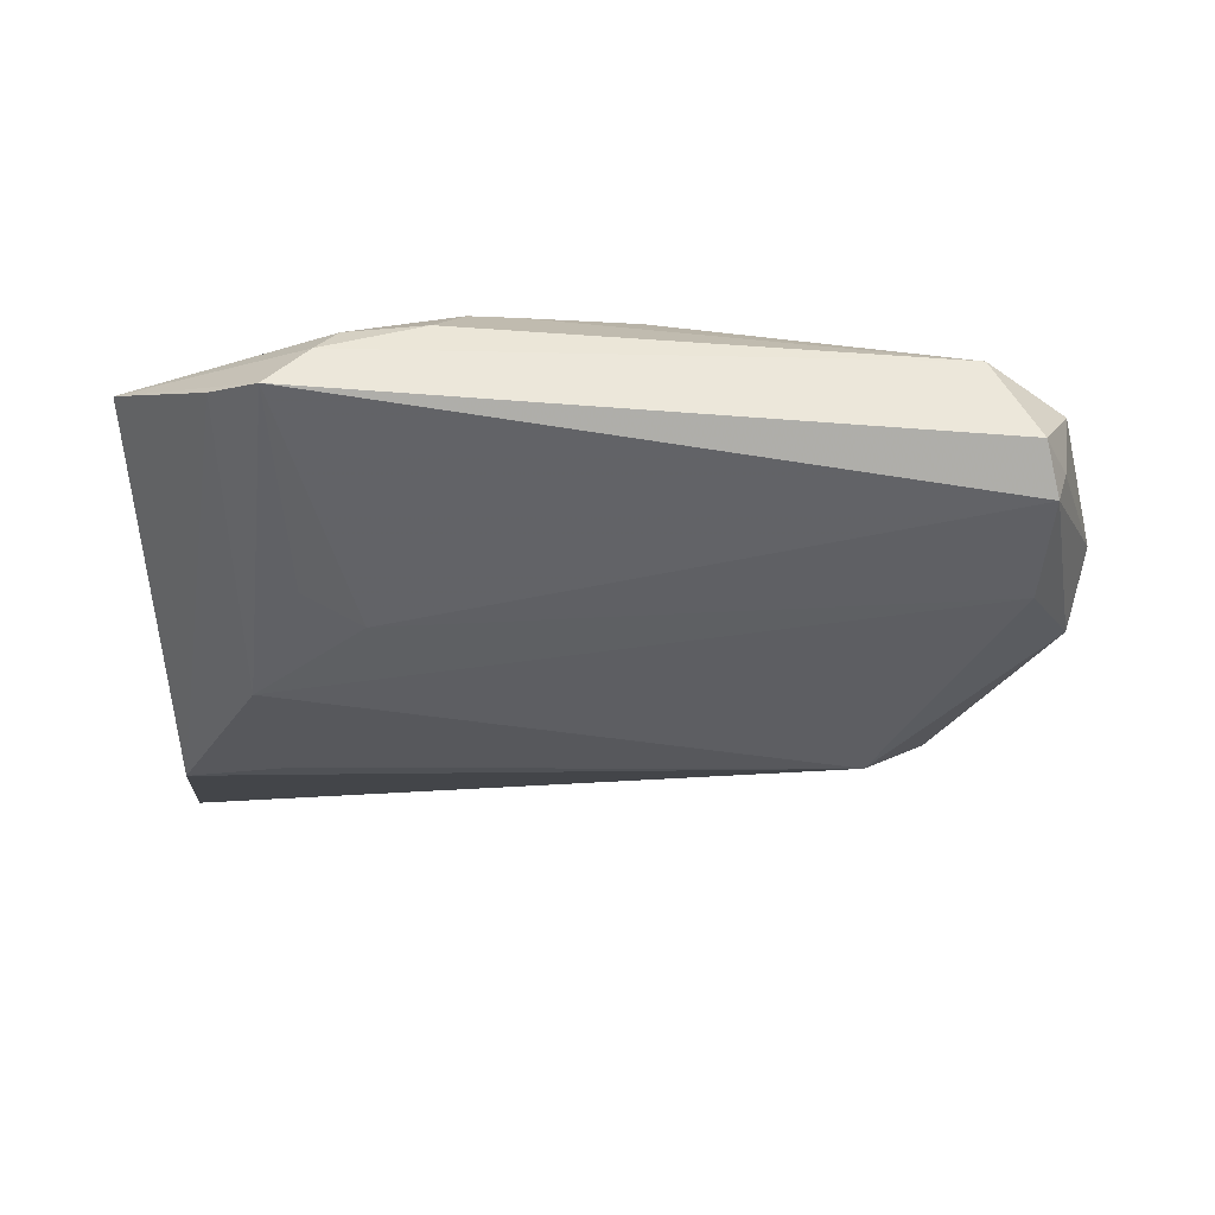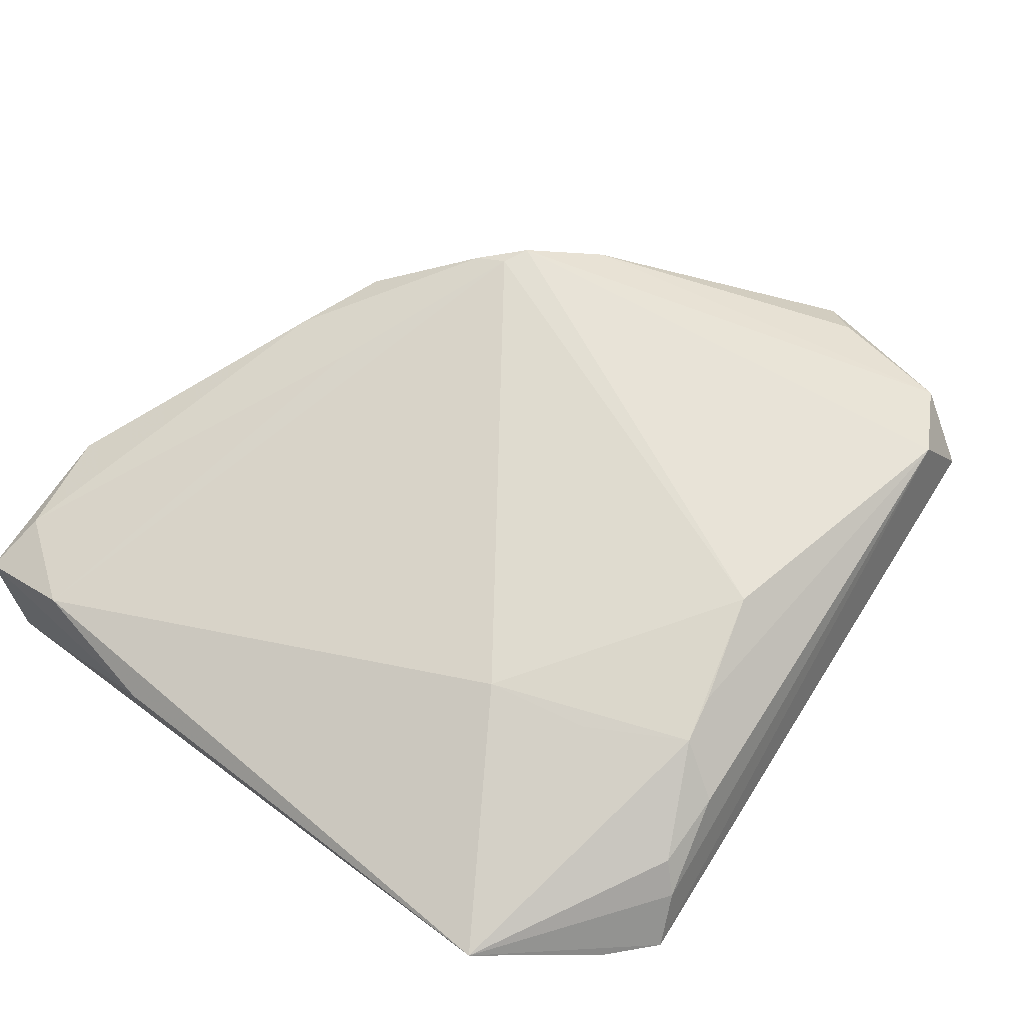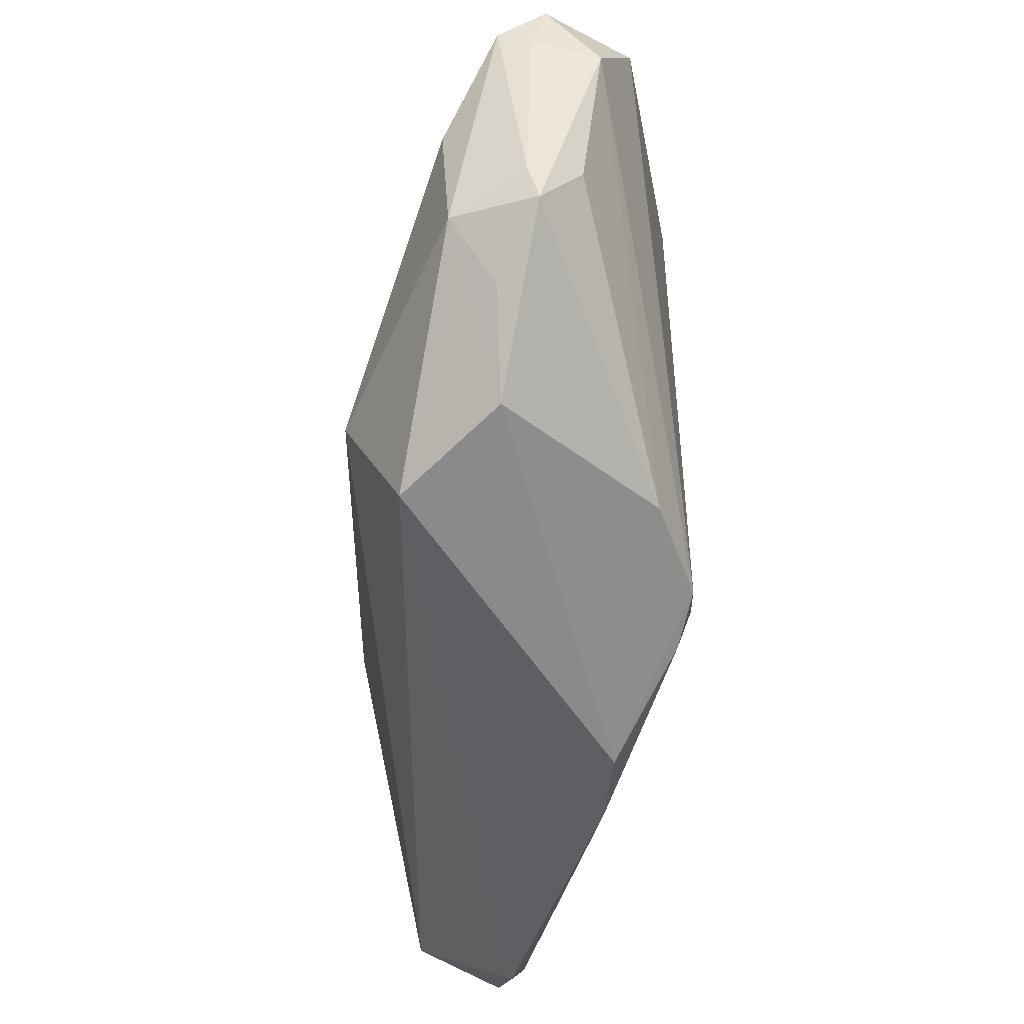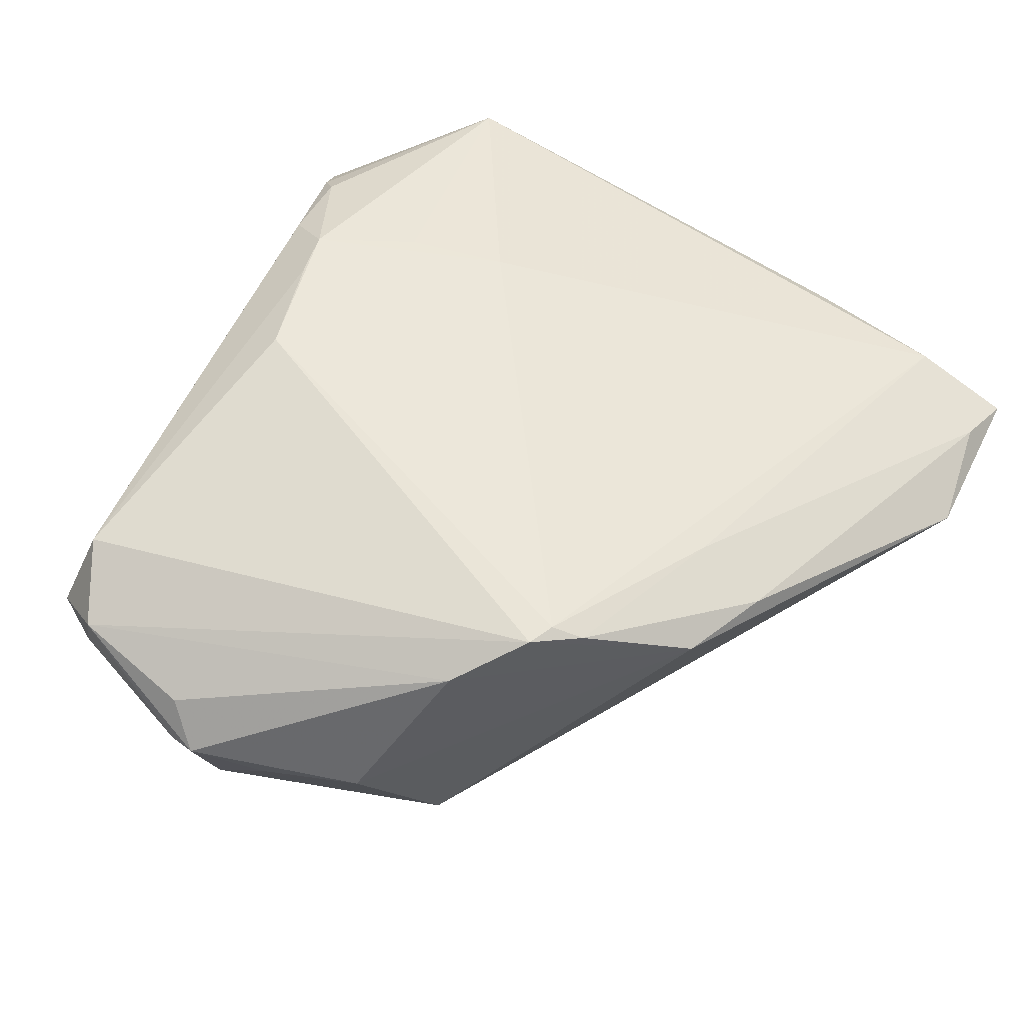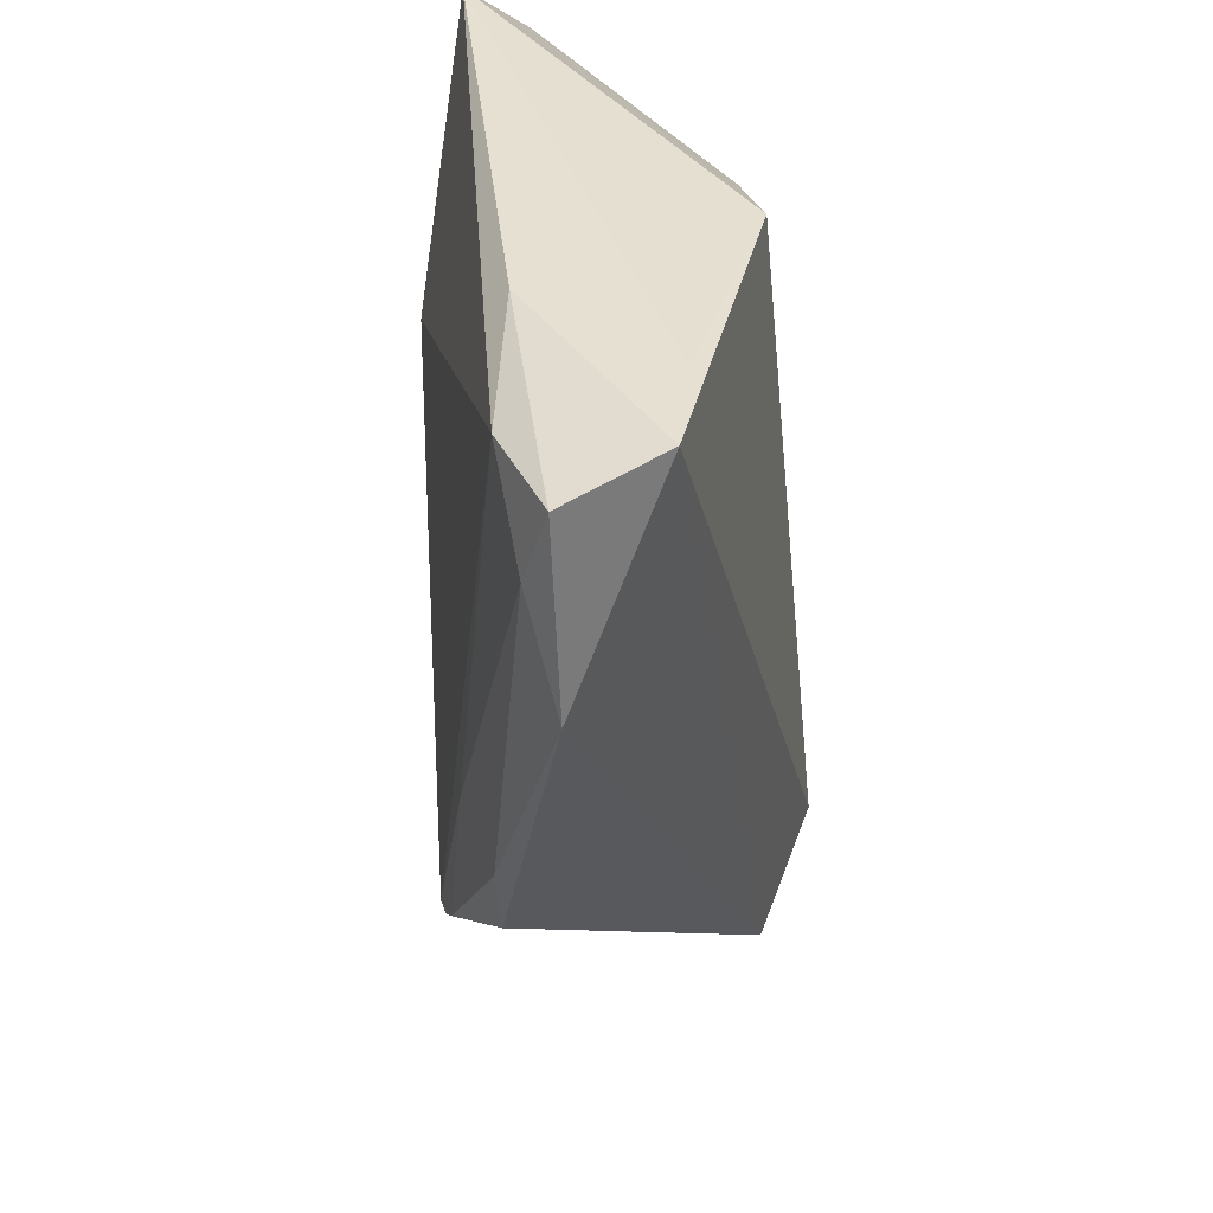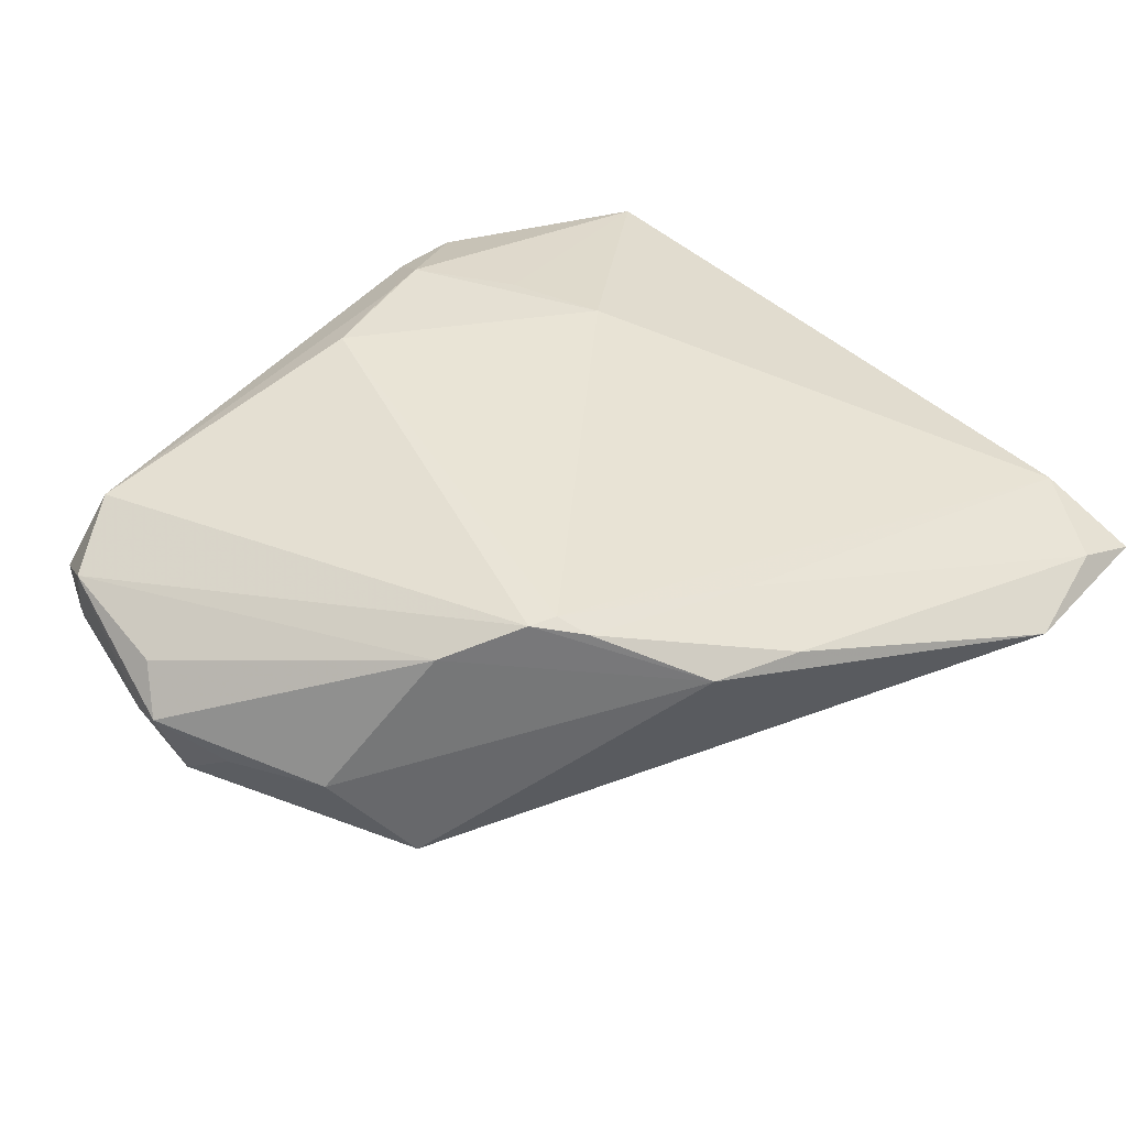
<metadata>
{"format":"obj","ext":"obj","renderer":"f3d","projection":"perspective","resolution":1024,"background":"white","views":[{"elev":-20.8,"azim":178.0,"up":"+Z"},{"elev":66.8,"azim":128.5,"up":"+Z"},{"elev":-18.3,"azim":-91.7,"up":"+Y"},{"elev":58.7,"azim":-59.4,"up":"+Z"},{"elev":-51.3,"azim":95.5,"up":"+Y"},{"elev":43.5,"azim":-48.0,"up":"+Z"}]}
</metadata>
<code>
v 0.0399 -0.009172 -0.01839
v -0.04684 0.02222 -0.008698
v -0.0485 0.03235 0.000151
v -0.04581 0.03727 0.001797
v -0.05124 0.004677 -0.003346
v 0.00957 0.0347 0.01507
v 0.04161 -0.05103 -0.0007542
v 0.029 -0.00591 -0.01839
v -0.02894 -0.01982 0.01746
v 0.02123 0.0408 0.009996
v -0.03626 -0.01327 0.01347
v 0.01581 0.0239 0.01467
v 0.0333 0.04102 0.003434
v -0.01646 -0.03493 0.01001
v 0.03429 -0.04979 0.002165
v 0.01847 0.01239 0.01501
v 0.04396 0.02943 0.008393
v 0.04396 -0.02394 0.002575
v 0.01273 0.0404 0.0111
v -0.04945 0.03027 0.007215
v 0.02191 -0.05253 0.0003215
v -0.05229 0.011 -0.008061
v -0.05486 0.01223 0.0007512
v 0.01911 0.02035 -0.01199
v -0.007881 0.02963 0.01709
v 0.02803 0.04543 0.00239
v 0.04268 -0.03513 -0.01152
v -0.02589 -0.02105 0.01747
v -0.05177 0.01611 0.005162
v -0.006403 -0.03863 0.009435
v -0.03296 -0.004005 -0.01839
v -0.04082 0.03502 0.01089
v -0.0247 -0.02452 0.01616
v 0.03088 0.01141 -0.01605
v 0.004249 0.03344 0.01559
v -0.04094 -0.01375 -0.0126
v -0.004724 -0.03016 0.01253
v -0.04737 0.0338 -0.003191
v 0.02557 0.02406 -0.009825
v 0.02351 0.04336 0.007022
v 0.04317 -0.0462 -0.01056
v 0.04113 -0.03984 0.003845
v -0.04705 -0.006265 -0.002757
v -0.05407 0.01575 -0.0004584
f 41 31 1
f 26 38 4
f 41 1 27
f 32 4 20
f 26 4 32
f 17 27 1
f 41 27 17
f 8 1 31
f 31 34 8
f 8 34 1
f 24 38 26
f 2 34 31
f 38 24 2
f 2 24 34
f 28 25 9
f 25 32 9
f 9 32 20
f 26 32 40
f 40 17 26
f 28 42 16
f 42 17 16
f 16 25 28
f 13 34 26
f 26 17 13
f 1 34 13
f 13 17 1
f 41 17 18
f 18 17 42
f 42 15 7
f 41 18 7
f 7 18 42
f 7 21 41
f 7 15 21
f 37 42 28
f 37 15 42
f 44 23 20
f 36 31 41
f 41 21 36
f 26 34 39
f 39 24 26
f 34 24 39
f 20 23 29
f 11 23 43
f 11 29 23
f 11 9 20
f 20 29 11
f 25 16 6
f 3 44 20
f 38 44 3
f 20 4 3
f 3 4 38
f 43 36 14
f 14 11 43
f 9 11 14
f 14 36 21
f 17 40 10
f 10 6 17
f 12 16 17
f 17 6 12
f 12 6 16
f 35 32 25
f 25 6 35
f 28 9 33
f 9 14 33
f 33 37 28
f 43 23 5
f 22 2 31
f 31 36 22
f 38 2 22
f 22 44 38
f 23 44 22
f 22 36 43
f 43 5 22
f 22 5 23
f 6 10 19
f 32 35 19
f 19 35 6
f 19 40 32
f 19 10 40
f 15 37 30
f 37 33 30
f 21 15 30
f 30 14 21
f 30 33 14

</code>
